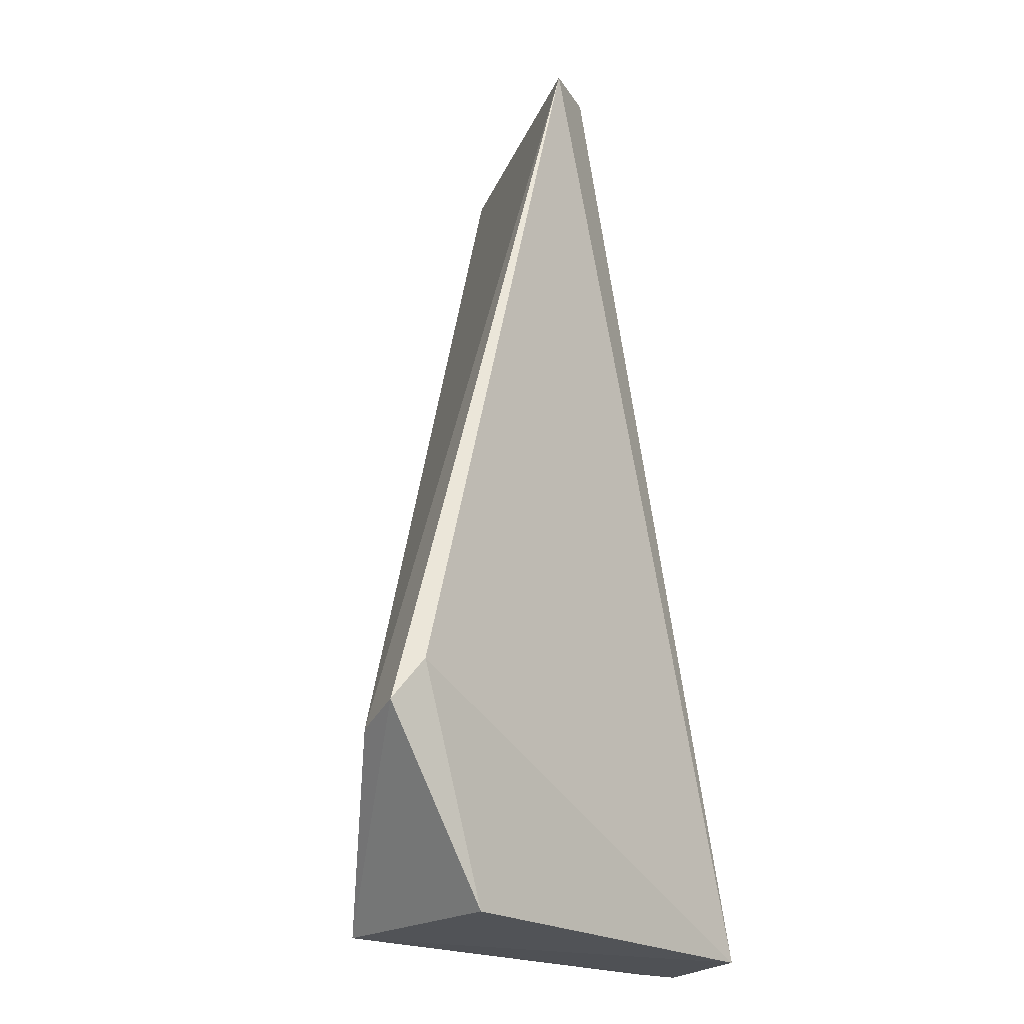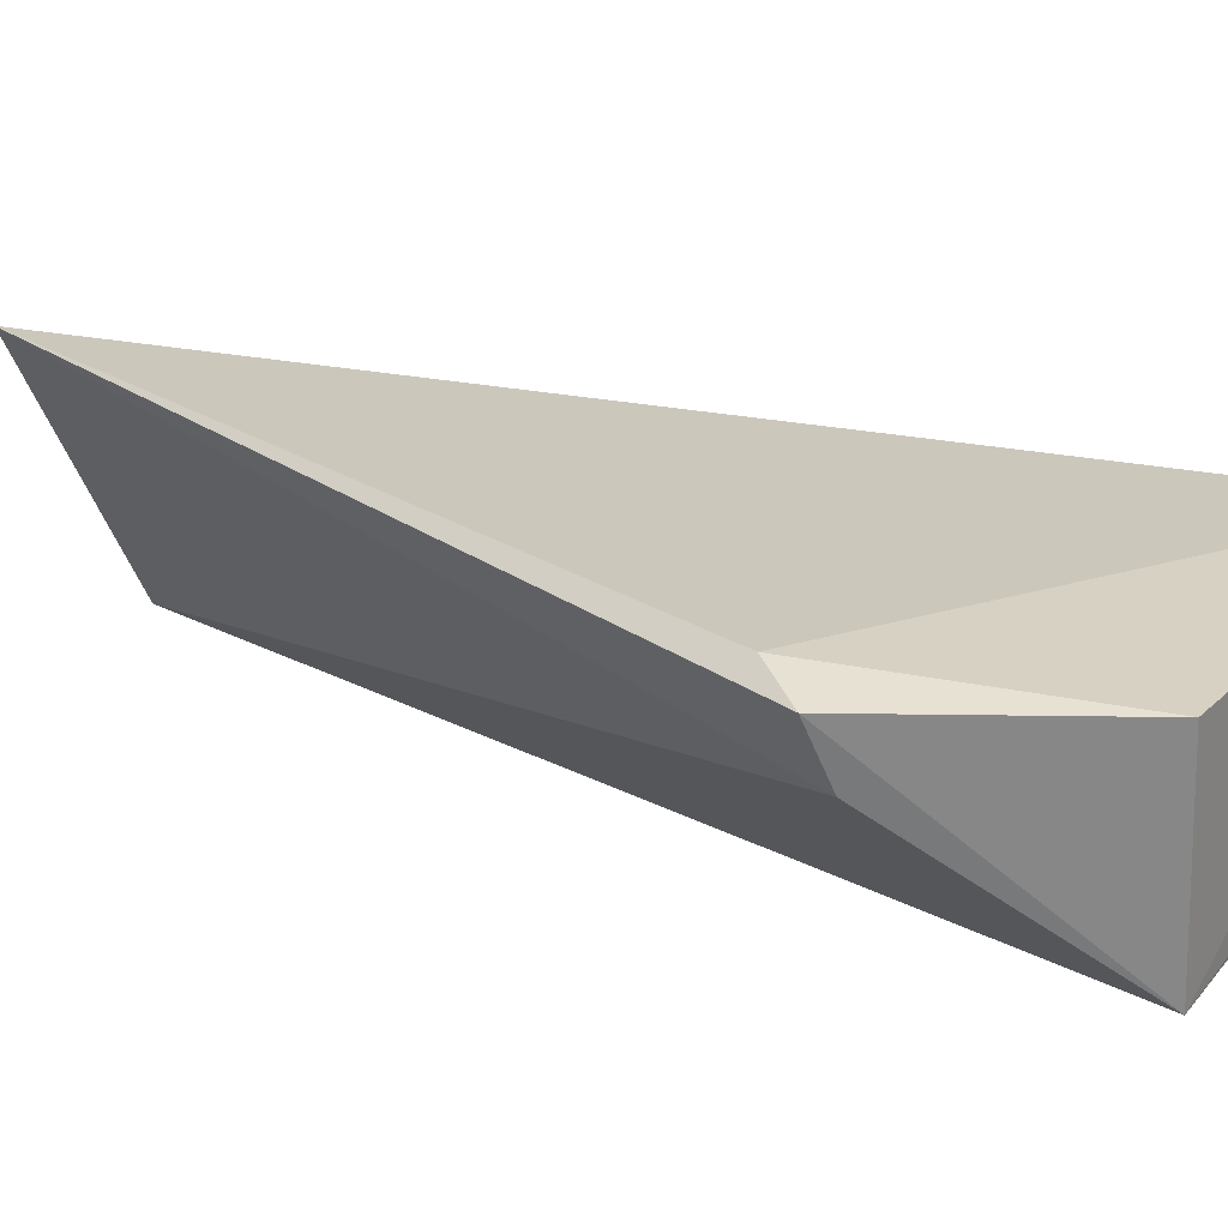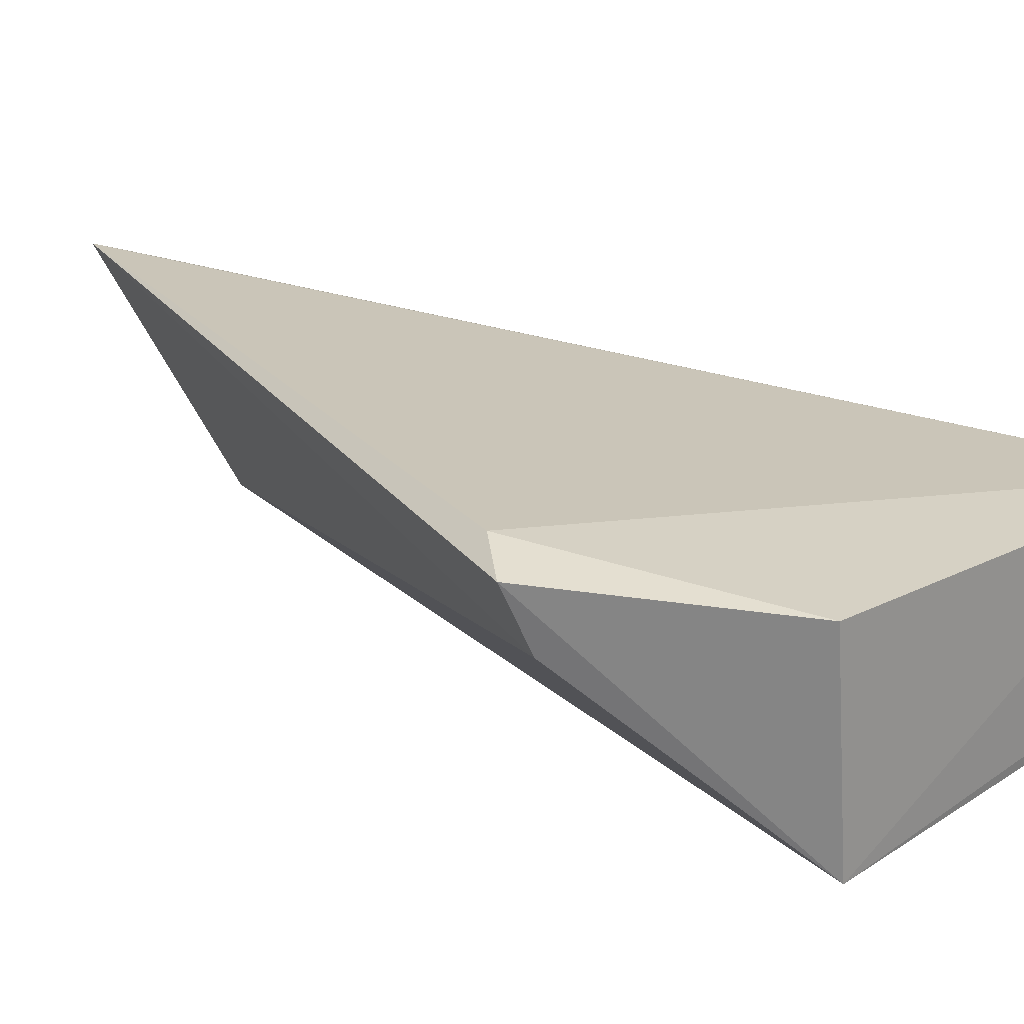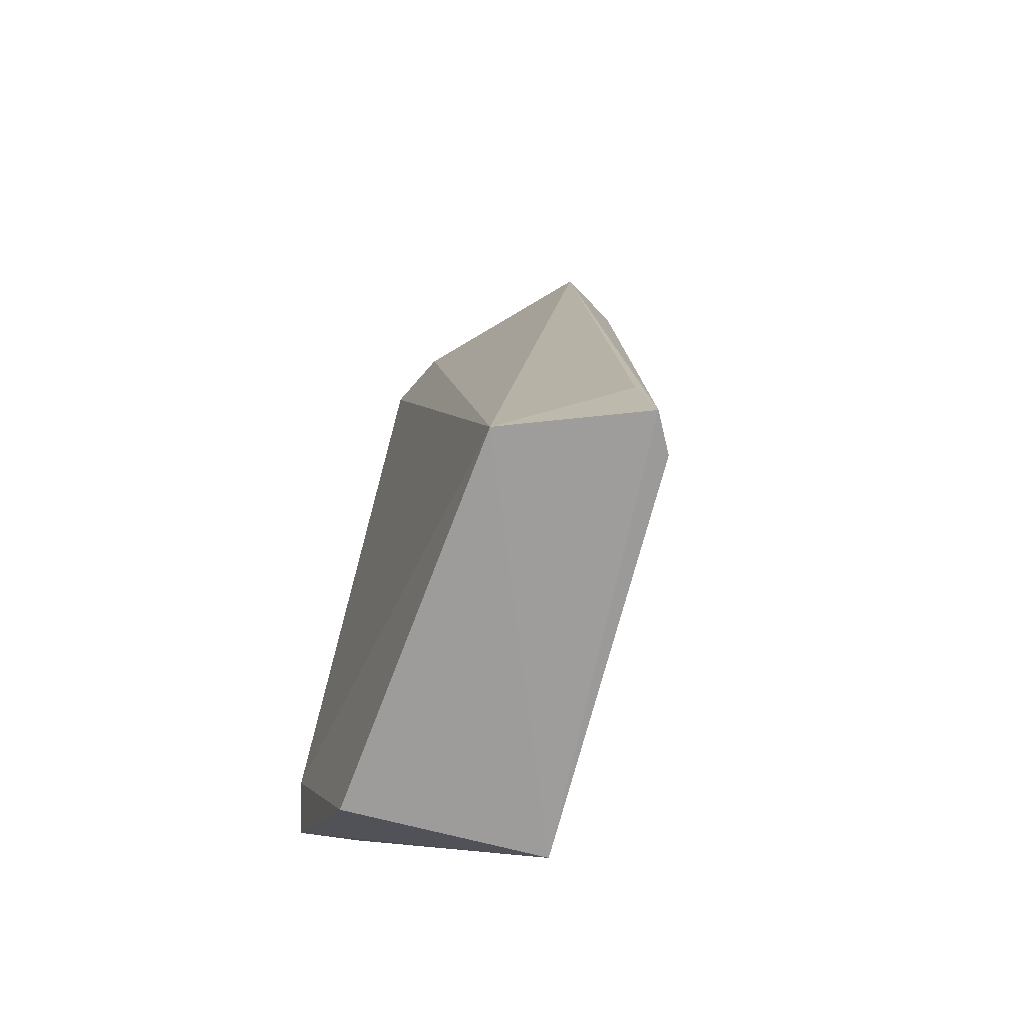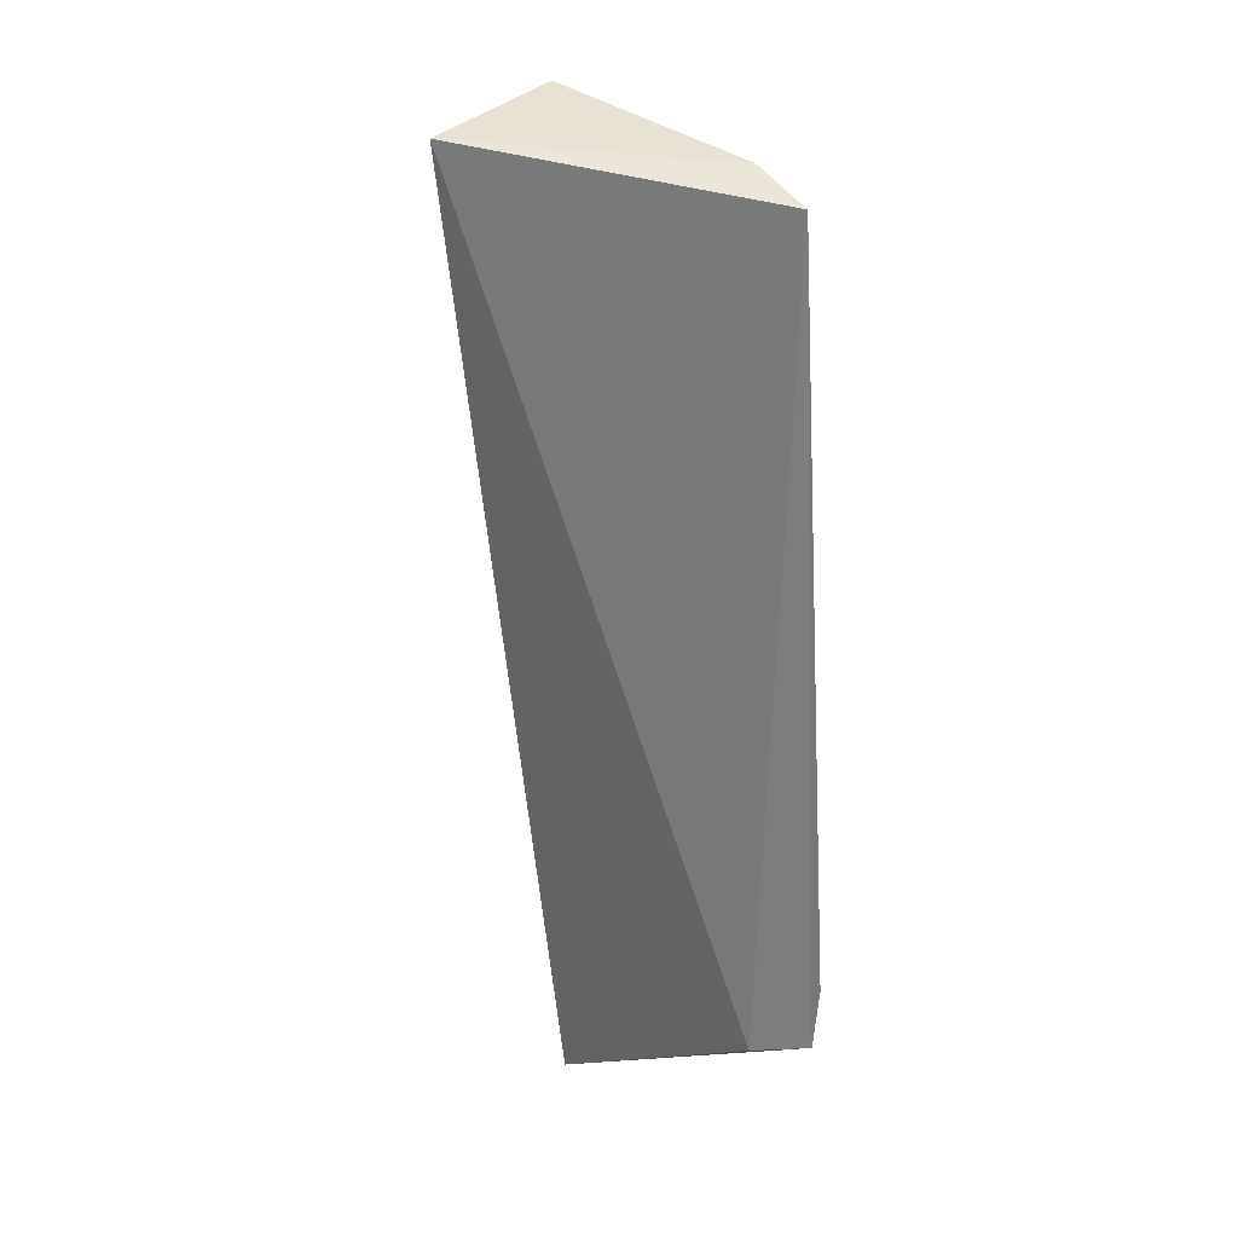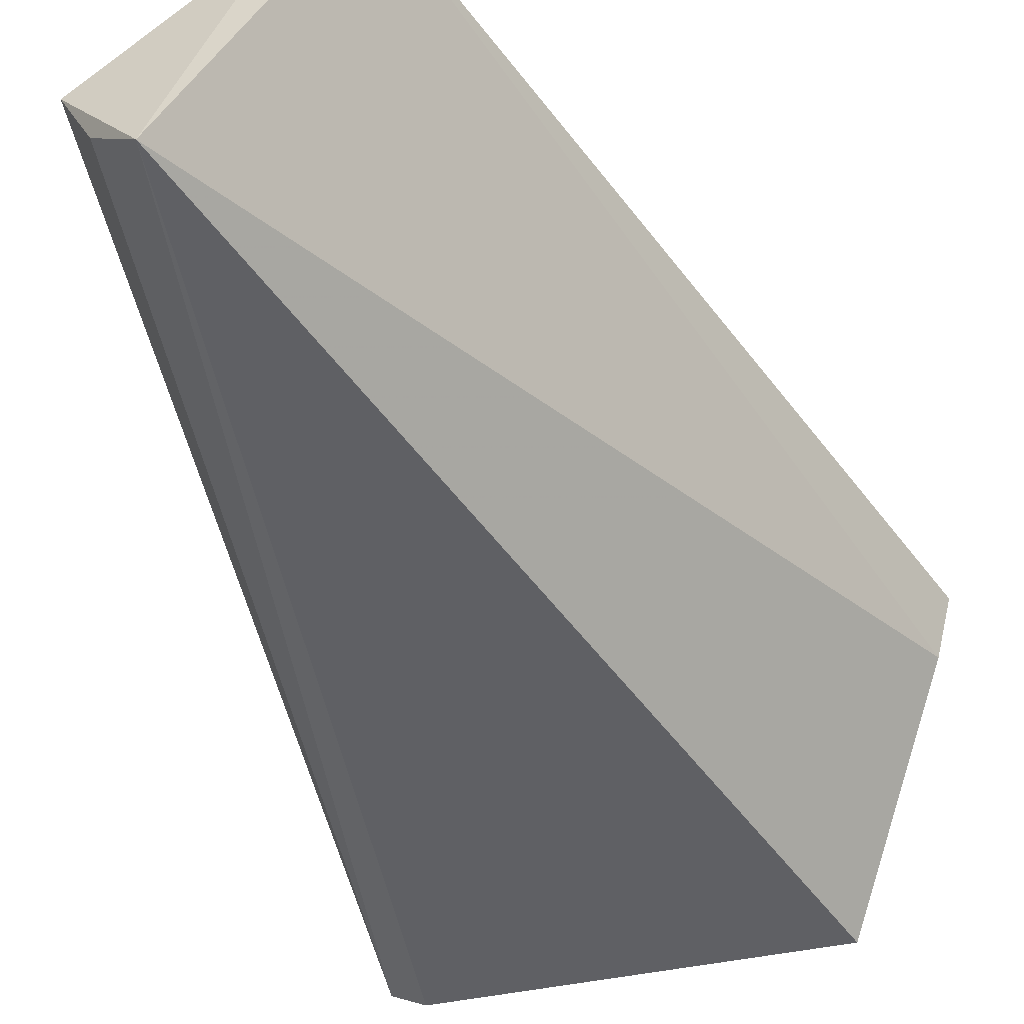
<metadata>
{"format":"obj","ext":"obj","renderer":"f3d","projection":"perspective","resolution":1024,"background":"white","views":[{"elev":-22.7,"azim":132.6,"up":"+Z"},{"elev":22.9,"azim":123.1,"up":"+Y"},{"elev":21.2,"azim":137.9,"up":"+Y"},{"elev":-69.9,"azim":-110.8,"up":"+Z"},{"elev":44.6,"azim":76.8,"up":"+Z"},{"elev":-51.7,"azim":20.3,"up":"+Y"}]}
</metadata>
<code>
v 0.008955 -0.008215 0.02393
v 0.01453 -0.008649 0.004415
v 0.01379 -0.008289 0.005498
v 0.001607 -0.008887 0.0001653
v 0.005098 -0.01487 0.02406
v 0.01123 -0.0089 8.837e-05
v 0.01404 -0.01001 0.004066
v 0.003195 -0.012 0.0238
v 0.01075 -0.01375 0.0001612
v 0.007348 -0.008816 0.02402
v 5.51e-05 -0.01208 0.000343
v 0.0003425 -0.01182 0.00259
v 0.003921 -0.01358 0.0237
v 0.0009279 -0.01268 0.0003966
f 1 2 3
f 1 3 4
f 6 3 2
f 6 4 3
f 7 2 1
f 7 1 5
f 9 6 2
f 9 2 7
f 9 4 6
f 9 7 5
f 10 8 5
f 10 5 1
f 10 1 4
f 10 4 8
f 11 4 9
f 12 11 8
f 12 8 4
f 12 4 11
f 13 11 5
f 13 5 8
f 13 8 11
f 14 11 9
f 14 9 5
f 14 5 11

</code>
